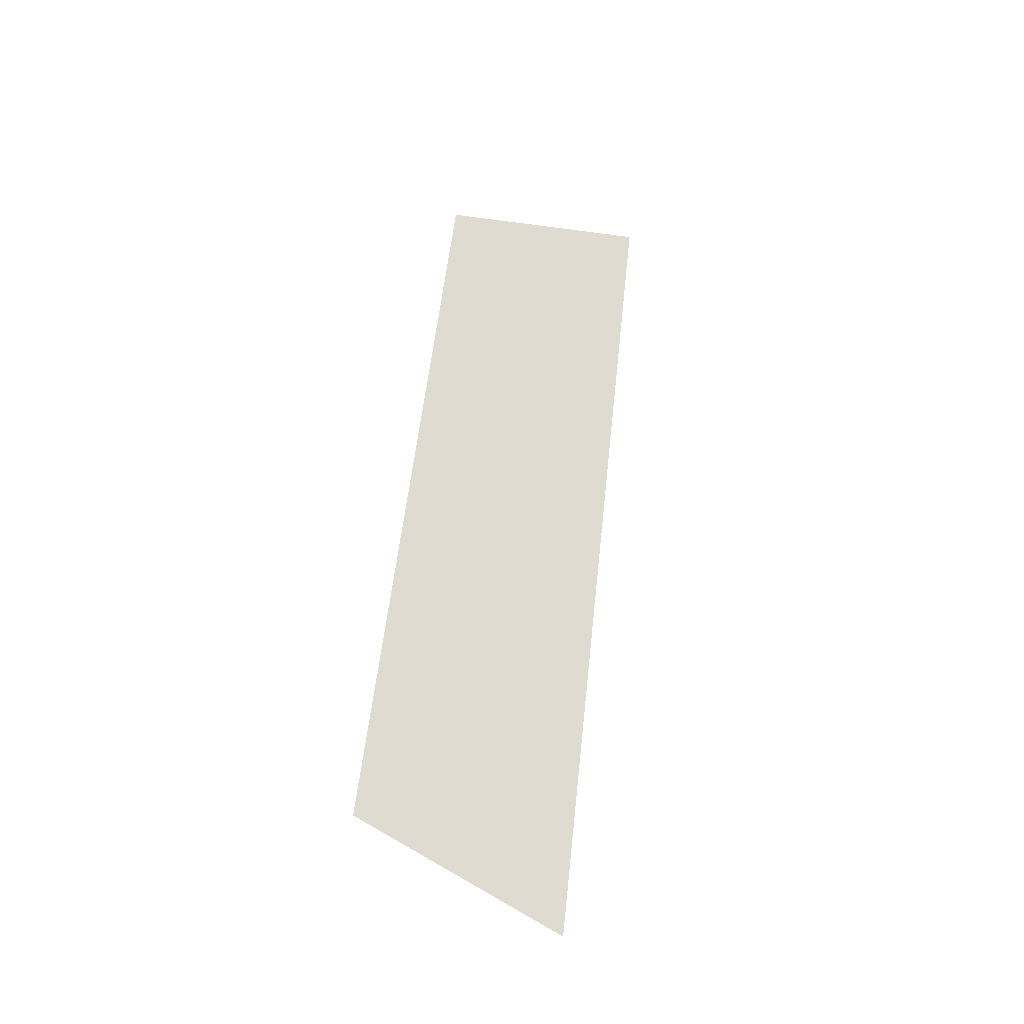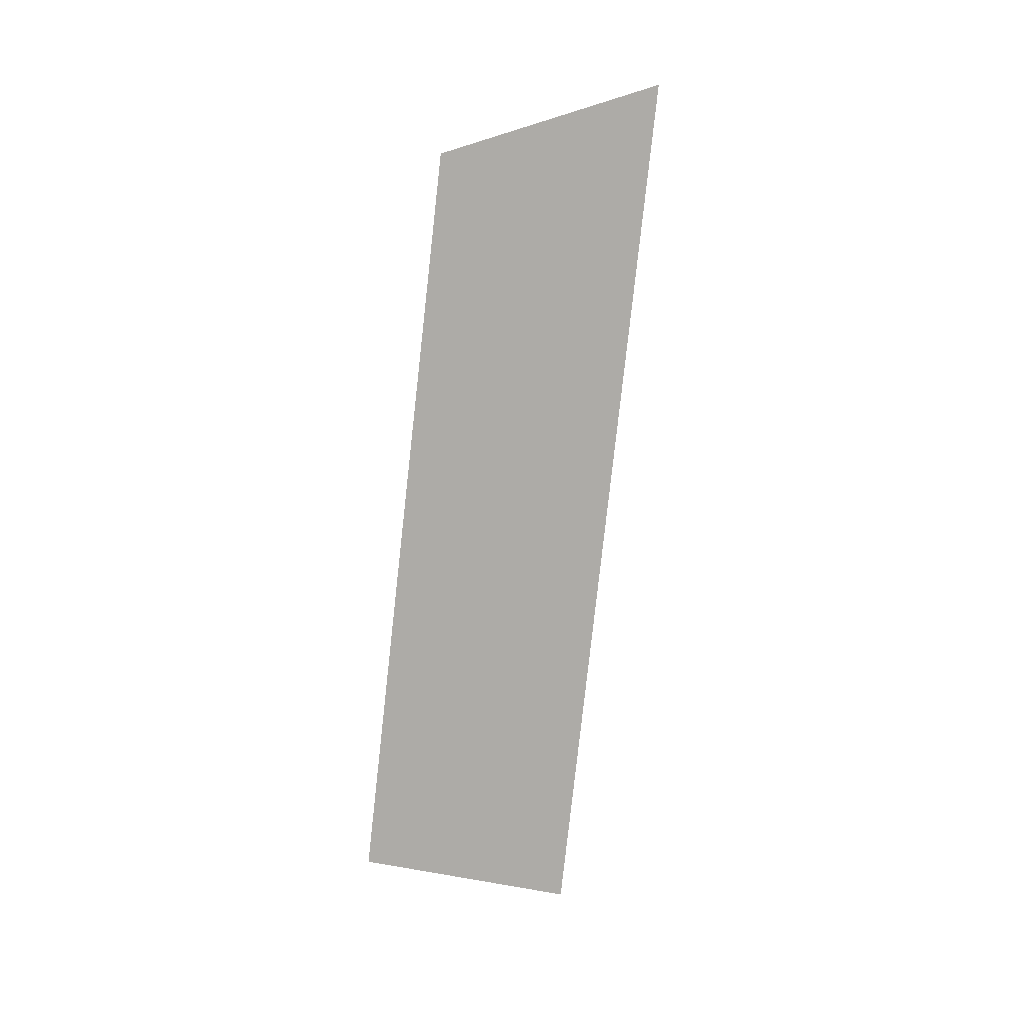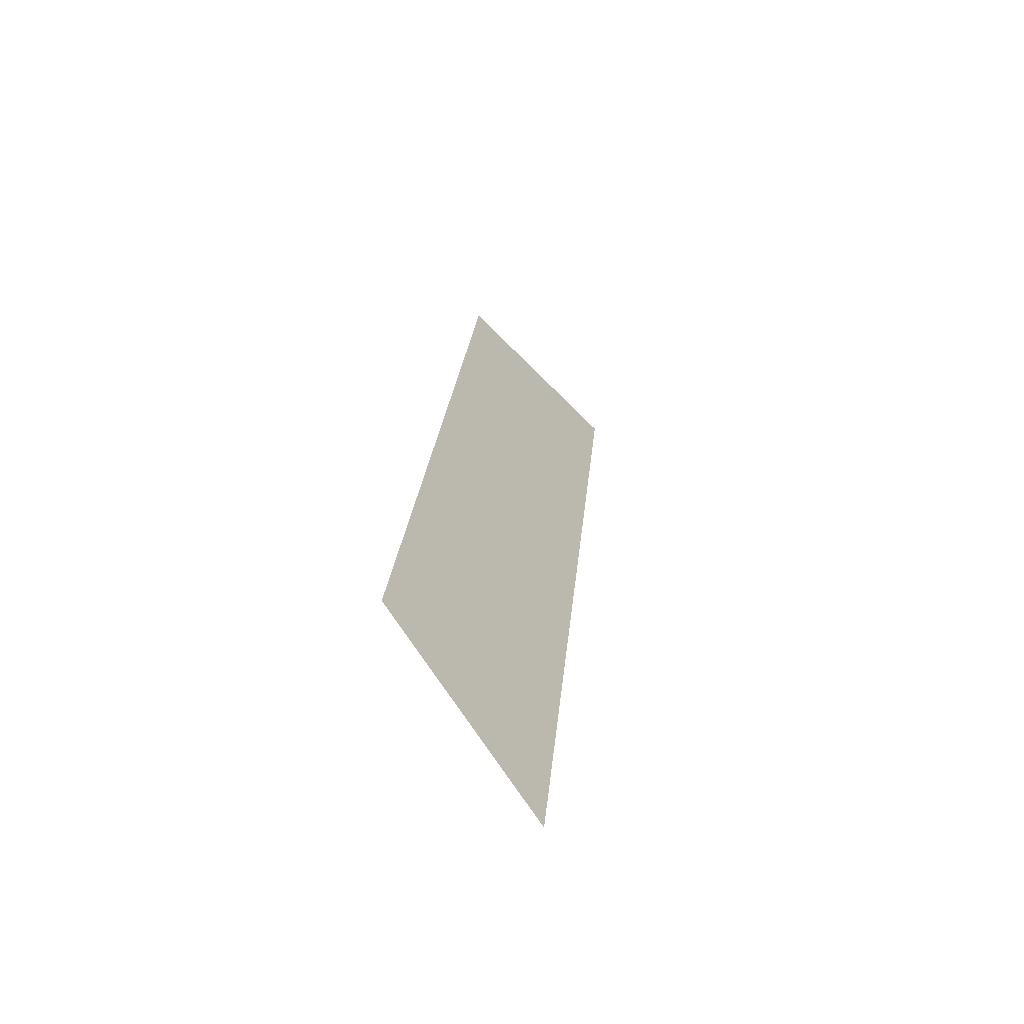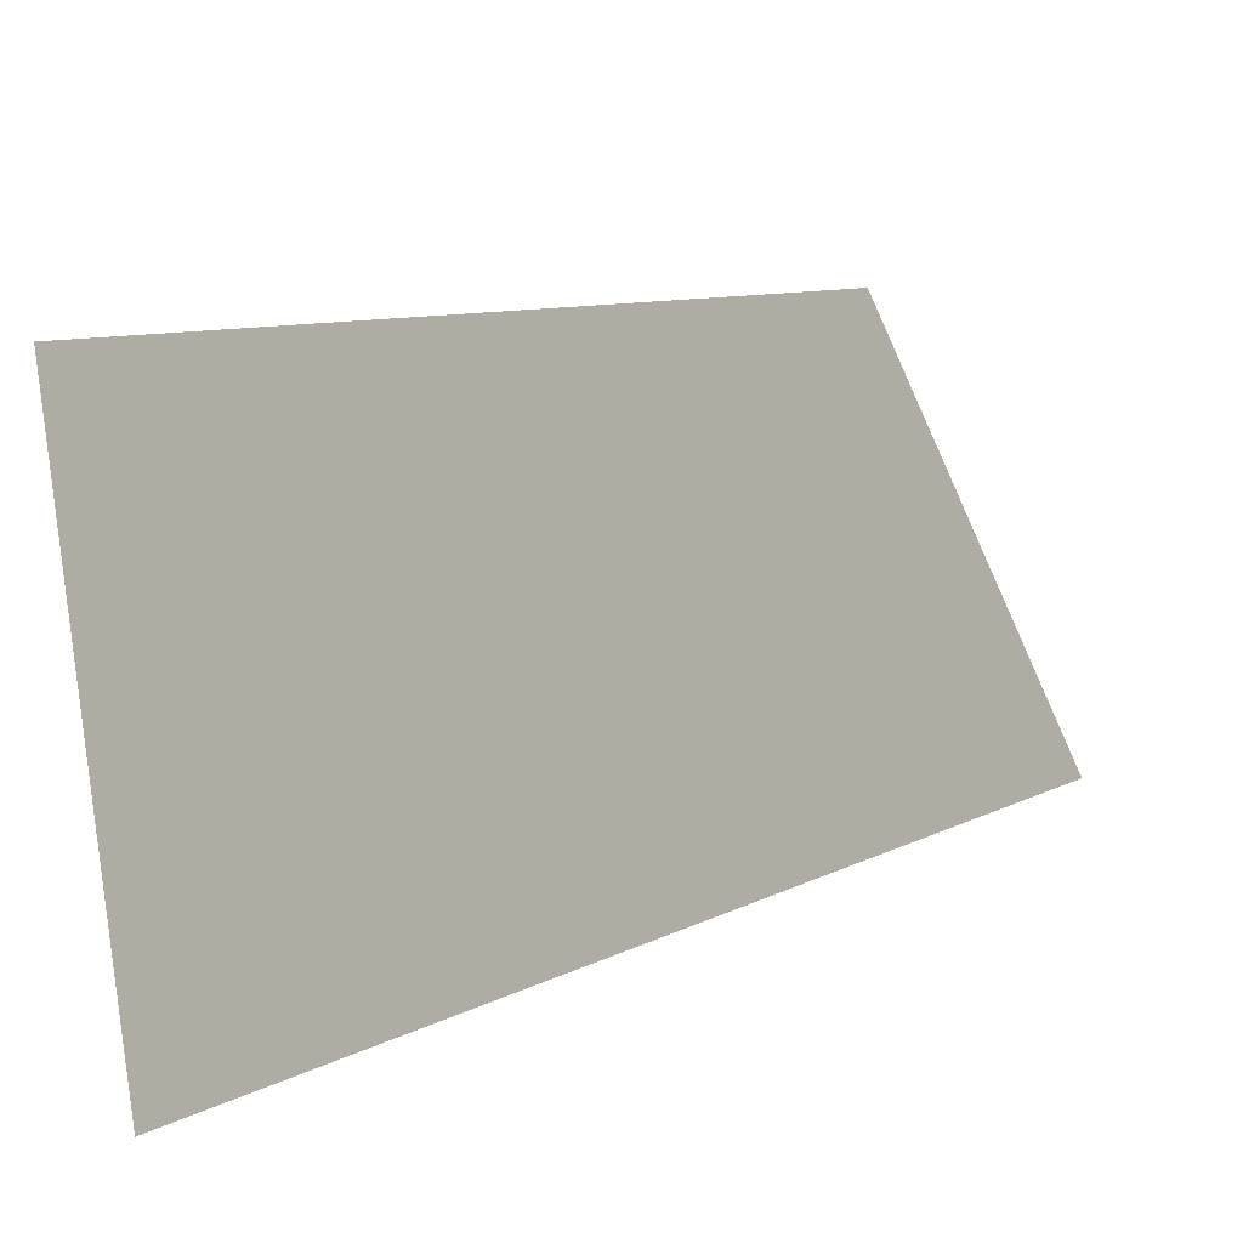
<metadata>
{"format":"obj","ext":"obj","renderer":"f3d","projection":"perspective","resolution":1024,"background":"white","views":[{"elev":-32.2,"azim":-102.5,"up":"+Z"},{"elev":9.7,"azim":-94.3,"up":"+Z"},{"elev":-61.3,"azim":-123.9,"up":"+Z"},{"elev":-1.7,"azim":22.5,"up":"+Y"}]}
</metadata>
<code>
o Group12/mesh10/mesh10-geometry#mesh10-geometry
v -0.2959 0.05159 -0.07555
v -0.3028 0.06383 6e-05
v -0.2959 0.04242 0.0069
v -0.3028 0.07147 -0.06871
f 1 2 3
f 2 1 4
f 3 2 1
f 4 1 2

</code>
